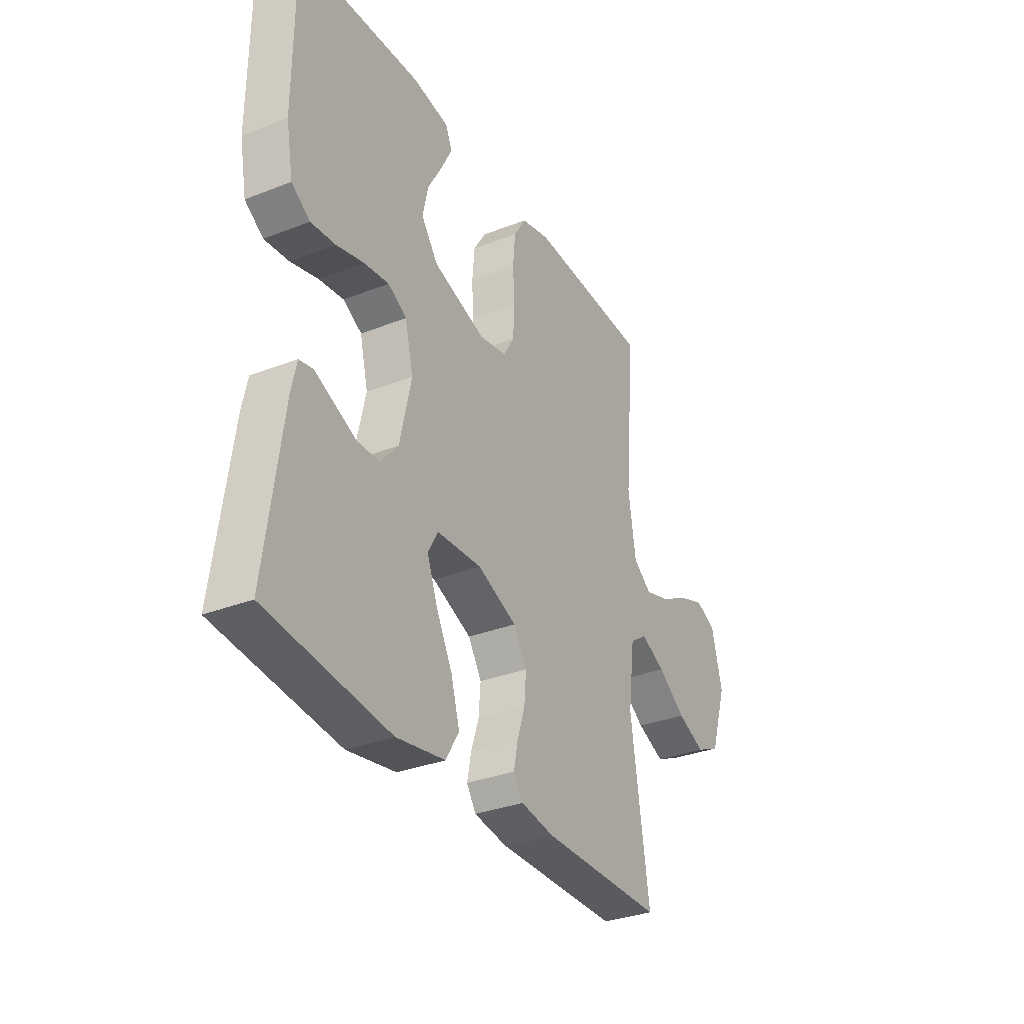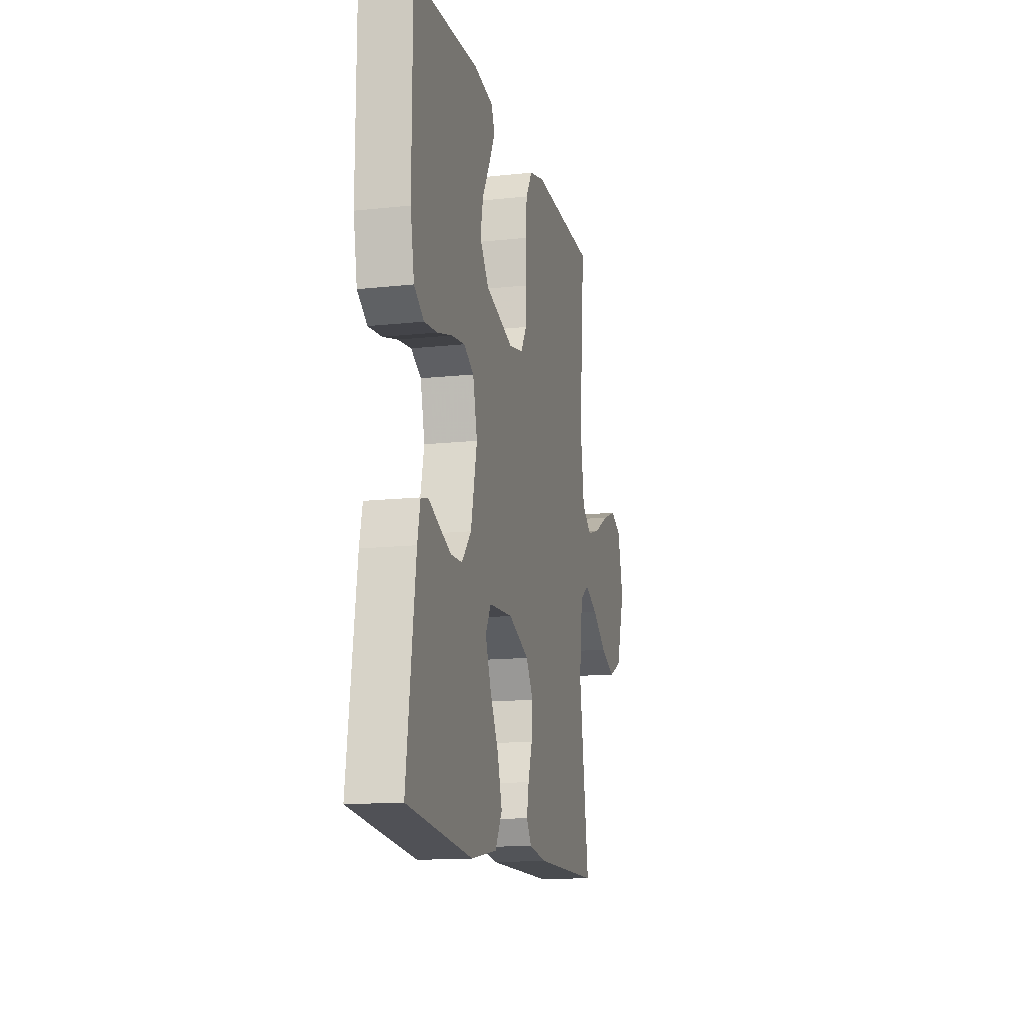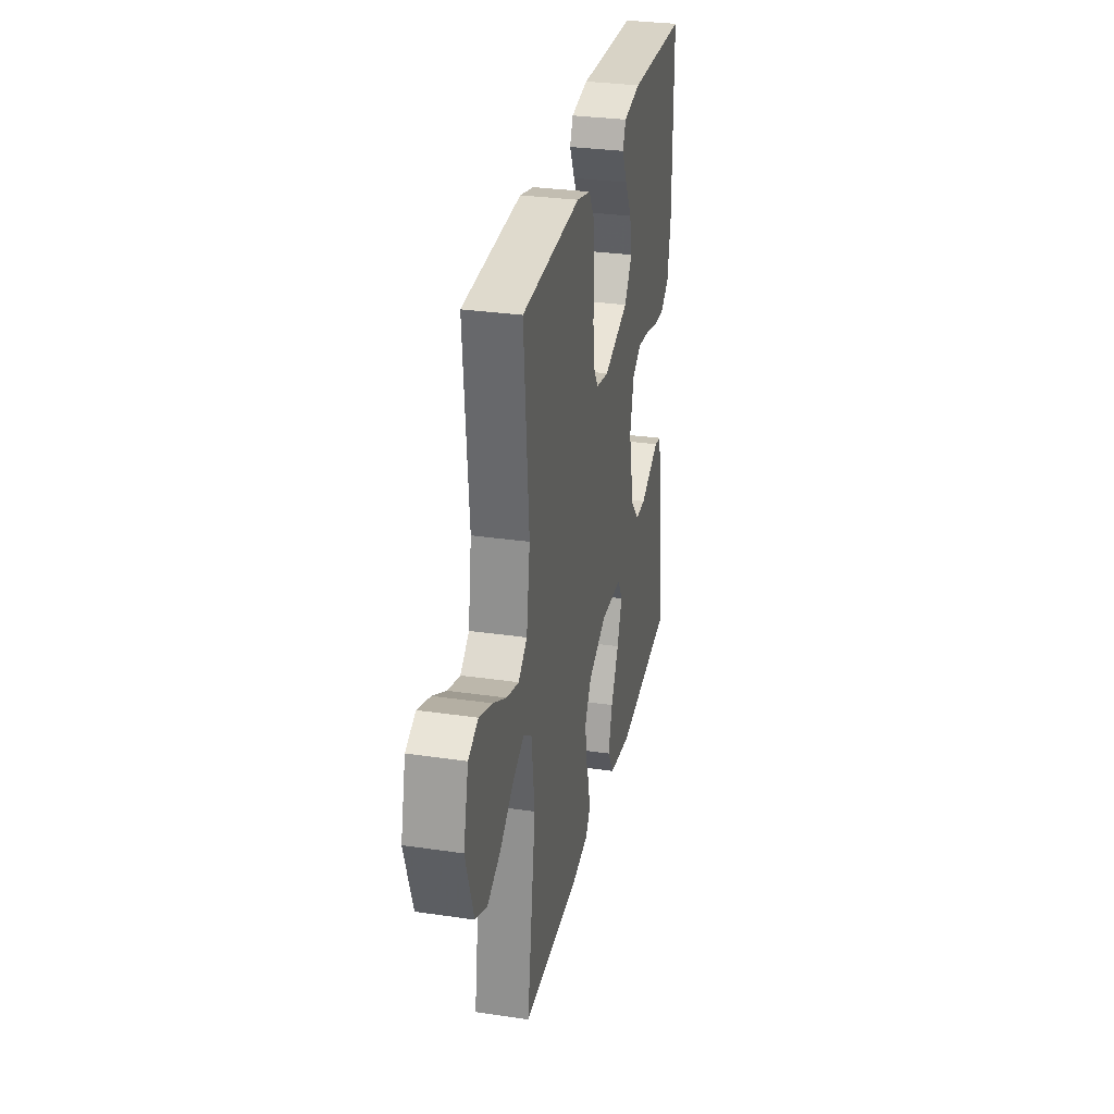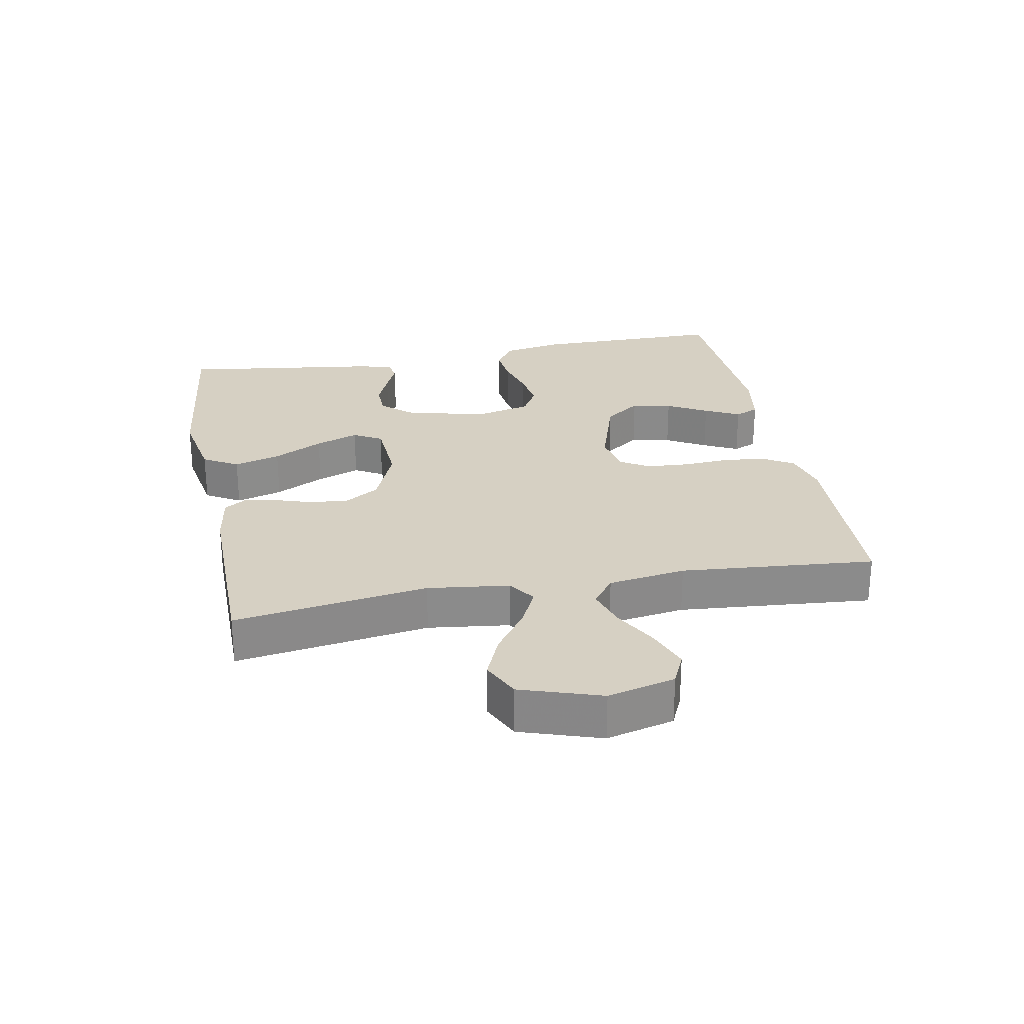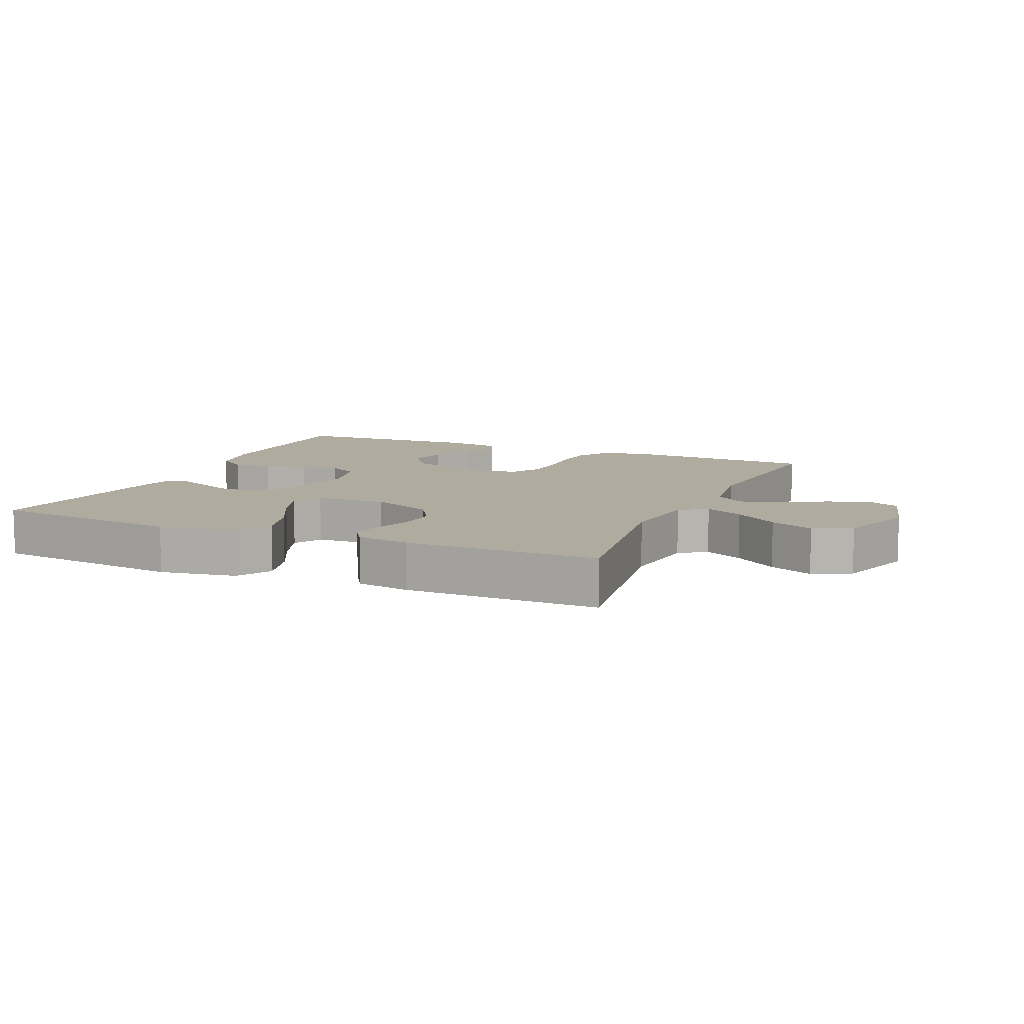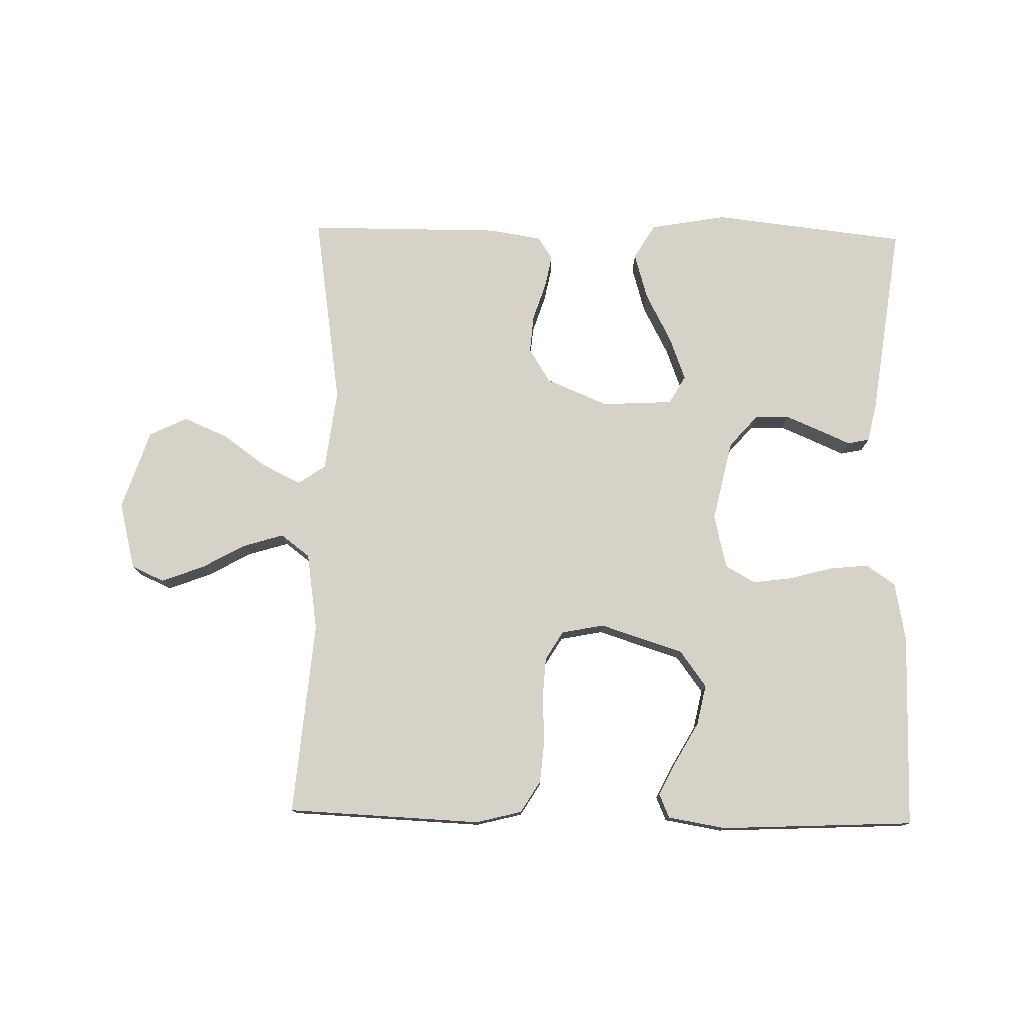
<metadata>
{"format":"obj","ext":"obj","renderer":"f3d","projection":"perspective","resolution":1024,"background":"white","views":[{"elev":-32.5,"azim":118.5,"up":"+Z"},{"elev":-14.0,"azim":103.5,"up":"+Z"},{"elev":30.6,"azim":-78.1,"up":"+Z"},{"elev":26.5,"azim":-100.8,"up":"+Y"},{"elev":9.7,"azim":-156.4,"up":"+Y"},{"elev":77.4,"azim":1.2,"up":"+Y"}]}
</metadata>
<code>
v 0.5 0.07 0.5
v 0.501 0.07 0.2
v 0.484 0.07 0.108
v 0.439 0.07 0.077
v 0.379 0.07 0.083
v 0.312 0.07 0.101
v 0.251 0.07 0.109
v 0.205 0.07 0.083
v 0.185 0.07 0
v 0.213 0.07 -0.126
v 0.257 0.07 -0.176
v 0.31 0.07 -0.177
v 0.364 0.07 -0.154
v 0.412 0.07 -0.133
v 0.446 0.07 -0.14
v 0.459 0.07 -0.2
v 0.5 0.07 -0.5
v 0.2 0.07 -0.534
v 0.081 0.07 -0.513
v 0.049 0.07 -0.459
v 0.07 0.07 -0.387
v 0.11 0.07 -0.31
v 0.135 0.07 -0.243
v 0.11 0.07 -0.199
v 0 0.07 -0.193
v -0.096 0.07 -0.233
v -0.129 0.07 -0.286
v -0.124 0.07 -0.345
v -0.105 0.07 -0.403
v -0.095 0.07 -0.453
v -0.118 0.07 -0.488
v -0.2 0.07 -0.501
v -0.5 0.07 -0.5
v -0.455 0.07 -0.2
v -0.471 0.07 -0.074
v -0.513 0.07 -0.045
v -0.573 0.07 -0.074
v -0.641 0.07 -0.123
v -0.709 0.07 -0.152
v -0.768 0.07 -0.124
v -0.809 0.07 0
v -0.783 0.07 0.104
v -0.733 0.07 0.127
v -0.668 0.07 0.103
v -0.599 0.07 0.065
v -0.537 0.07 0.046
v -0.492 0.07 0.08
v -0.474 0.07 0.2
v -0.5 0.07 0.5
v -0.2 0.07 0.513
v -0.129 0.07 0.495
v -0.099 0.07 0.446
v -0.093 0.07 0.38
v -0.097 0.07 0.309
v -0.093 0.07 0.245
v -0.066 0.07 0.2
v 0 0.07 0.187
v 0.129 0.07 0.228
v 0.17 0.07 0.284
v 0.157 0.07 0.346
v 0.122 0.07 0.408
v 0.095 0.07 0.462
v 0.111 0.07 0.499
v 0.2 0.07 0.514
v 0.5 0 0.5
v 0.501 0 0.2
v 0.484 0 0.108
v 0.439 0 0.077
v 0.379 0 0.083
v 0.312 0 0.101
v 0.251 0 0.109
v 0.205 0 0.083
v 0.185 0 0
v 0.213 0 -0.126
v 0.257 0 -0.176
v 0.31 0 -0.177
v 0.364 0 -0.154
v 0.412 0 -0.133
v 0.446 0 -0.14
v 0.459 0 -0.2
v 0.5 0 -0.5
v 0.2 0 -0.534
v 0.081 0 -0.513
v 0.049 0 -0.459
v 0.07 0 -0.387
v 0.11 0 -0.31
v 0.135 0 -0.243
v 0.11 0 -0.199
v 0 0 -0.193
v -0.096 0 -0.233
v -0.129 0 -0.286
v -0.124 0 -0.345
v -0.105 0 -0.403
v -0.095 0 -0.453
v -0.118 0 -0.488
v -0.2 0 -0.501
v -0.5 0 -0.5
v -0.455 0 -0.2
v -0.471 0 -0.074
v -0.513 0 -0.045
v -0.573 0 -0.074
v -0.641 0 -0.123
v -0.709 0 -0.152
v -0.768 0 -0.124
v -0.809 0 0
v -0.783 0 0.104
v -0.733 0 0.127
v -0.668 0 0.103
v -0.599 0 0.065
v -0.537 0 0.046
v -0.492 0 0.08
v -0.474 0 0.2
v -0.5 0 0.5
v -0.2 0 0.513
v -0.129 0 0.495
v -0.099 0 0.446
v -0.093 0 0.38
v -0.097 0 0.309
v -0.093 0 0.245
v -0.066 0 0.2
v 0 0 0.187
v 0.129 0 0.228
v 0.17 0 0.284
v 0.157 0 0.346
v 0.122 0 0.408
v 0.095 0 0.462
v 0.111 0 0.499
v 0.2 0 0.514
f 4 5 6
f 3 4 6
f 2 3 6
f 1 2 6
f 64 1 6
f 63 64 6
f 62 63 6
f 61 62 6
f 60 61 6
f 59 60 6 7
f 58 59 7 8
f 57 58 8 9
f 56 57 9 10
f 52 53 54
f 51 52 54
f 50 51 54
f 49 50 54
f 48 49 54
f 47 48 54 55
f 46 47 55 56
f 43 44 45
f 42 43 45
f 41 42 45
f 40 41 45
f 39 40 45
f 38 39 45
f 37 38 45
f 36 37 45 46
f 46 56 10
f 36 46 10
f 35 36 10
f 32 33 34
f 31 32 34
f 30 31 34
f 29 30 34
f 28 29 34
f 27 28 34 35
f 20 21 22
f 19 20 22
f 18 19 22
f 17 18 22
f 16 17 22
f 15 16 22
f 14 15 22
f 13 14 22
f 12 13 22
f 11 12 22 23
f 10 11 23 24
f 26 27 35
f 25 26 35
f 10 24 25 35
f 70 69 68
f 70 68 67
f 70 67 66
f 70 66 65
f 70 65 128
f 70 128 127
f 70 127 126
f 70 126 125
f 70 125 124
f 71 70 124 123
f 72 71 123 122
f 73 72 122 121
f 74 73 121 120
f 118 117 116
f 118 116 115
f 118 115 114
f 118 114 113
f 118 113 112
f 119 118 112 111
f 120 119 111 110
f 109 108 107
f 109 107 106
f 109 106 105
f 109 105 104
f 109 104 103
f 109 103 102
f 109 102 101
f 110 109 101 100
f 74 120 110
f 74 110 100
f 74 100 99
f 98 97 96
f 98 96 95
f 98 95 94
f 98 94 93
f 98 93 92
f 99 98 92 91
f 86 85 84
f 86 84 83
f 86 83 82
f 86 82 81
f 86 81 80
f 86 80 79
f 86 79 78
f 86 78 77
f 86 77 76
f 87 86 76 75
f 88 87 75 74
f 99 91 90
f 99 90 89
f 99 89 88 74
f 1 65 66 2
f 2 66 67 3
f 3 67 68 4
f 4 68 69 5
f 5 69 70 6
f 6 70 71 7
f 7 71 72 8
f 8 72 73 9
f 9 73 74 10
f 10 74 75 11
f 11 75 76 12
f 12 76 77 13
f 13 77 78 14
f 14 78 79 15
f 15 79 80 16
f 16 80 81 17
f 17 81 82 18
f 18 82 83 19
f 19 83 84 20
f 20 84 85 21
f 21 85 86 22
f 22 86 87 23
f 23 87 88 24
f 24 88 89 25
f 25 89 90 26
f 26 90 91 27
f 27 91 92 28
f 28 92 93 29
f 29 93 94 30
f 30 94 95 31
f 31 95 96 32
f 32 96 97 33
f 33 97 98 34
f 34 98 99 35
f 35 99 100 36
f 36 100 101 37
f 37 101 102 38
f 38 102 103 39
f 39 103 104 40
f 40 104 105 41
f 41 105 106 42
f 42 106 107 43
f 43 107 108 44
f 44 108 109 45
f 45 109 110 46
f 46 110 111 47
f 47 111 112 48
f 48 112 113 49
f 49 113 114 50
f 50 114 115 51
f 51 115 116 52
f 52 116 117 53
f 53 117 118 54
f 54 118 119 55
f 55 119 120 56
f 56 120 121 57
f 57 121 122 58
f 58 122 123 59
f 59 123 124 60
f 60 124 125 61
f 61 125 126 62
f 62 126 127 63
f 63 127 128 64
f 64 128 65 1

</code>
